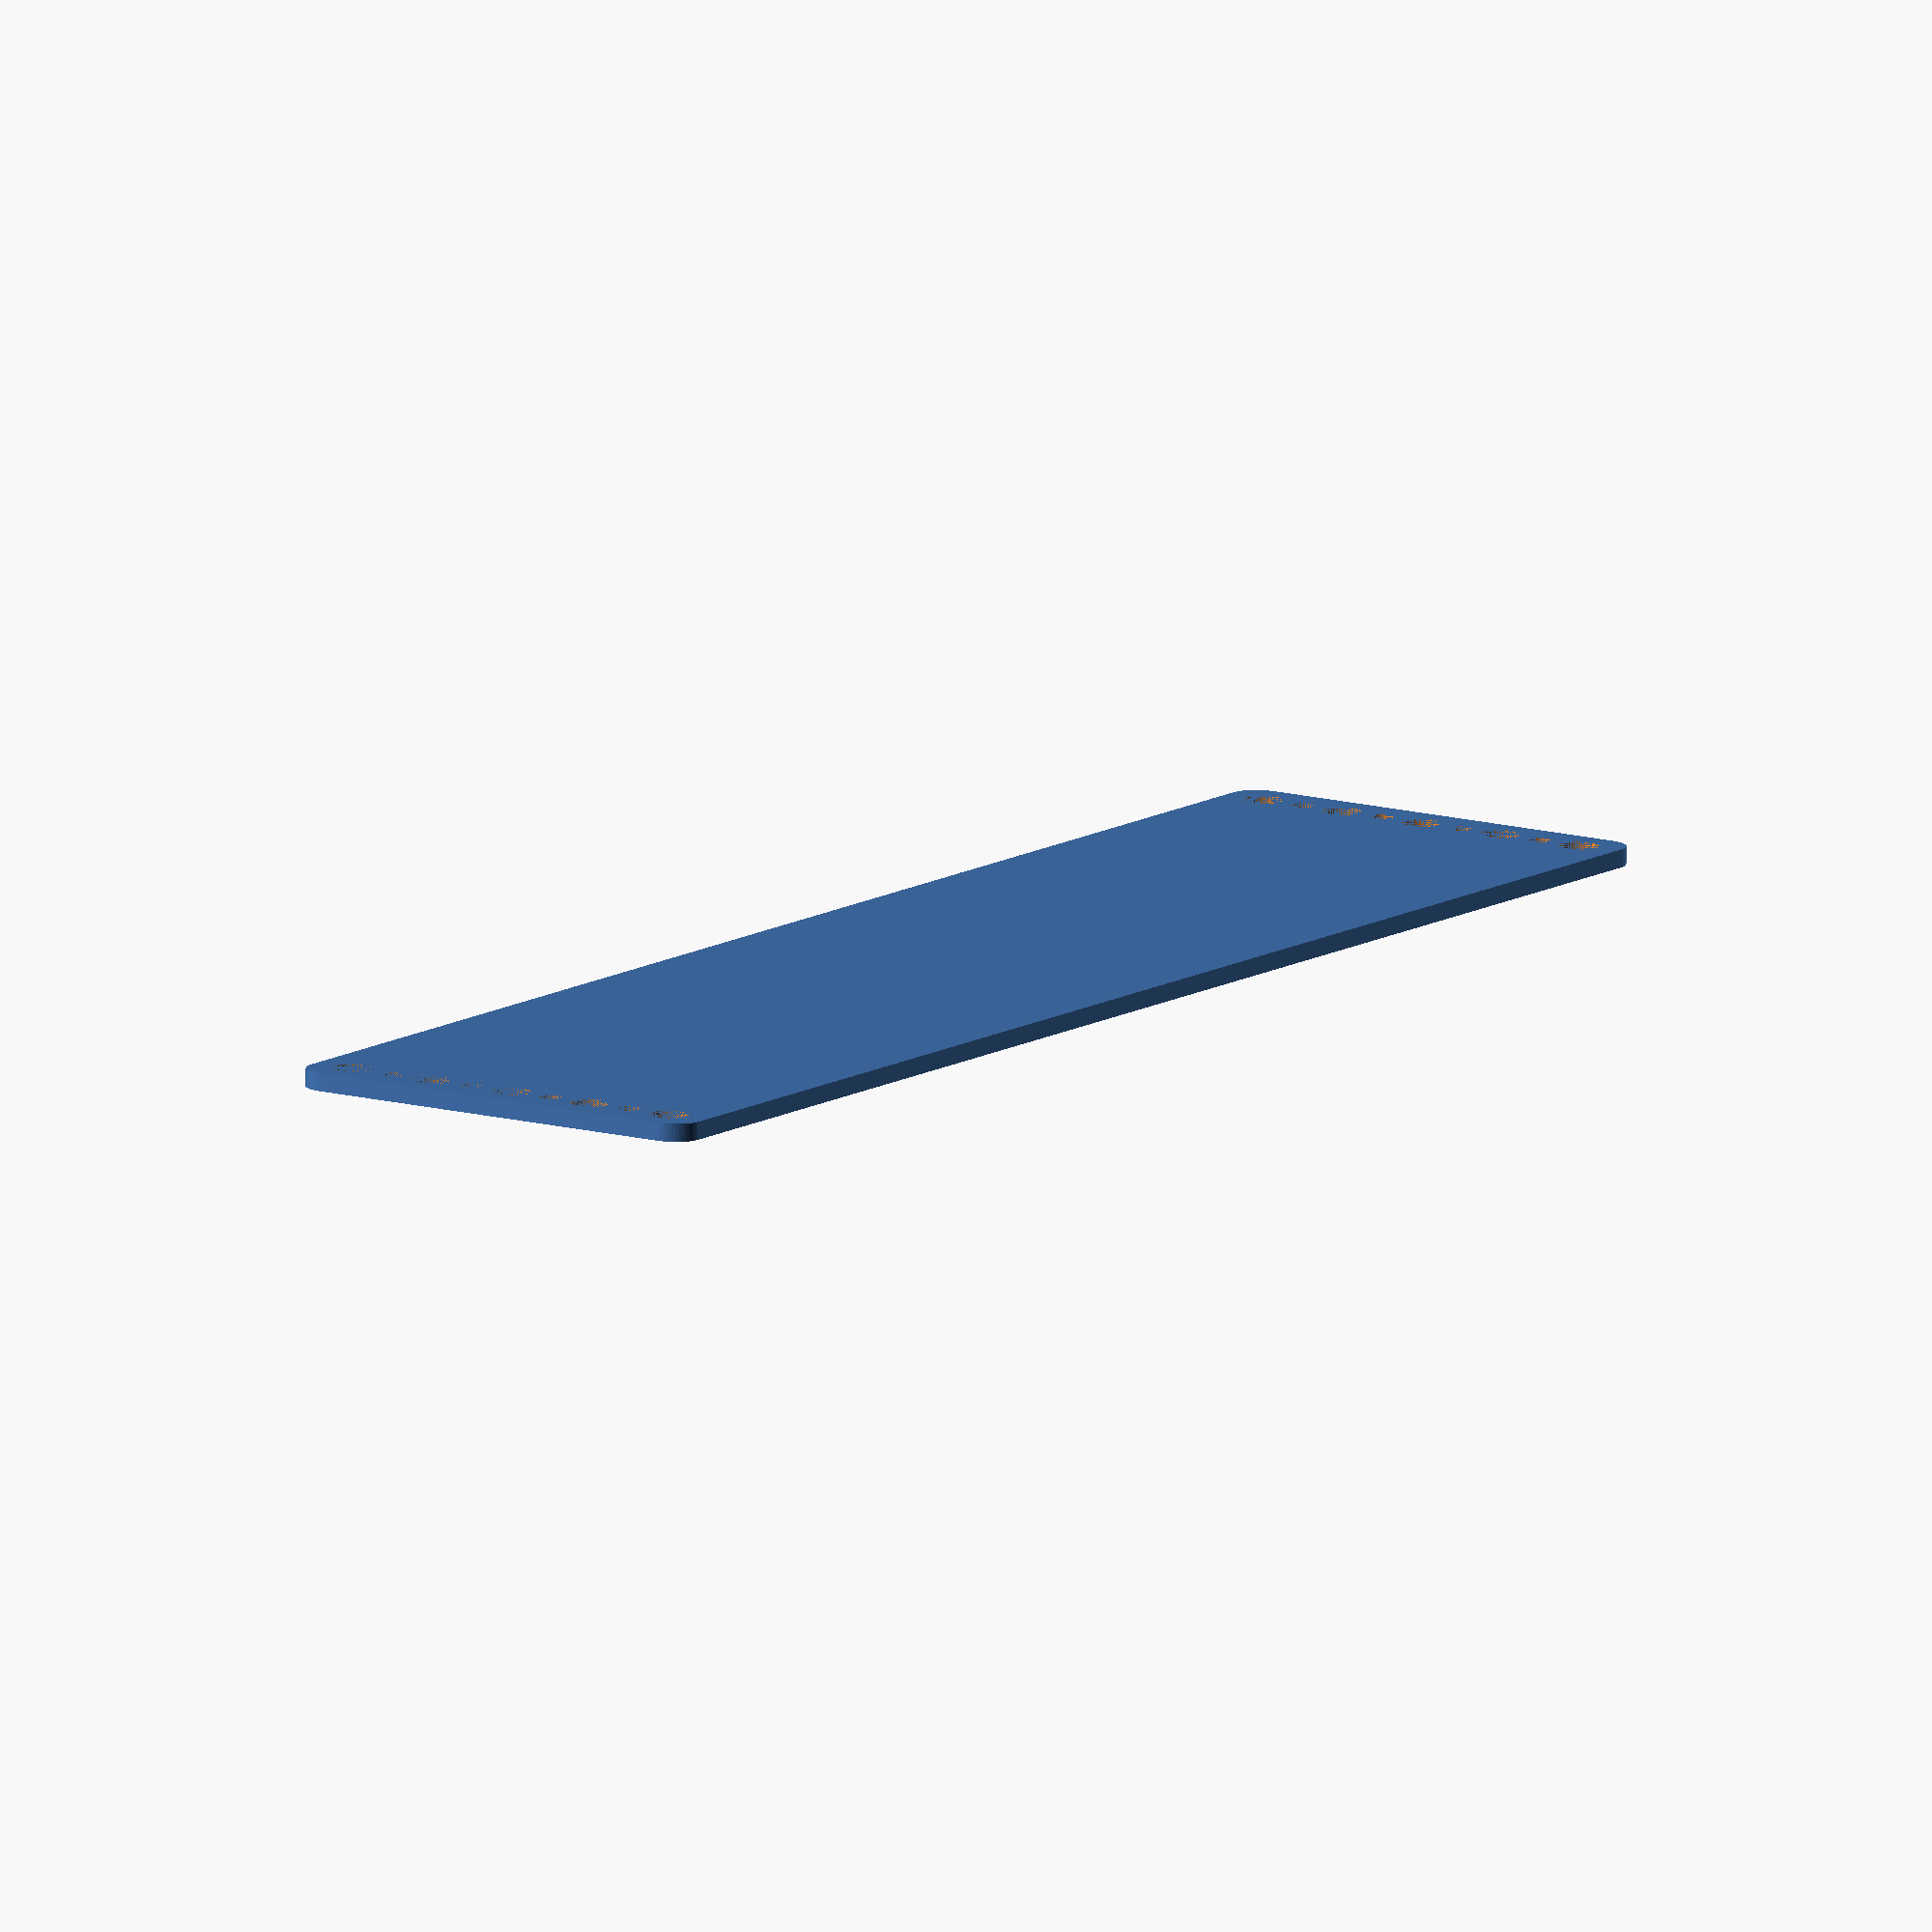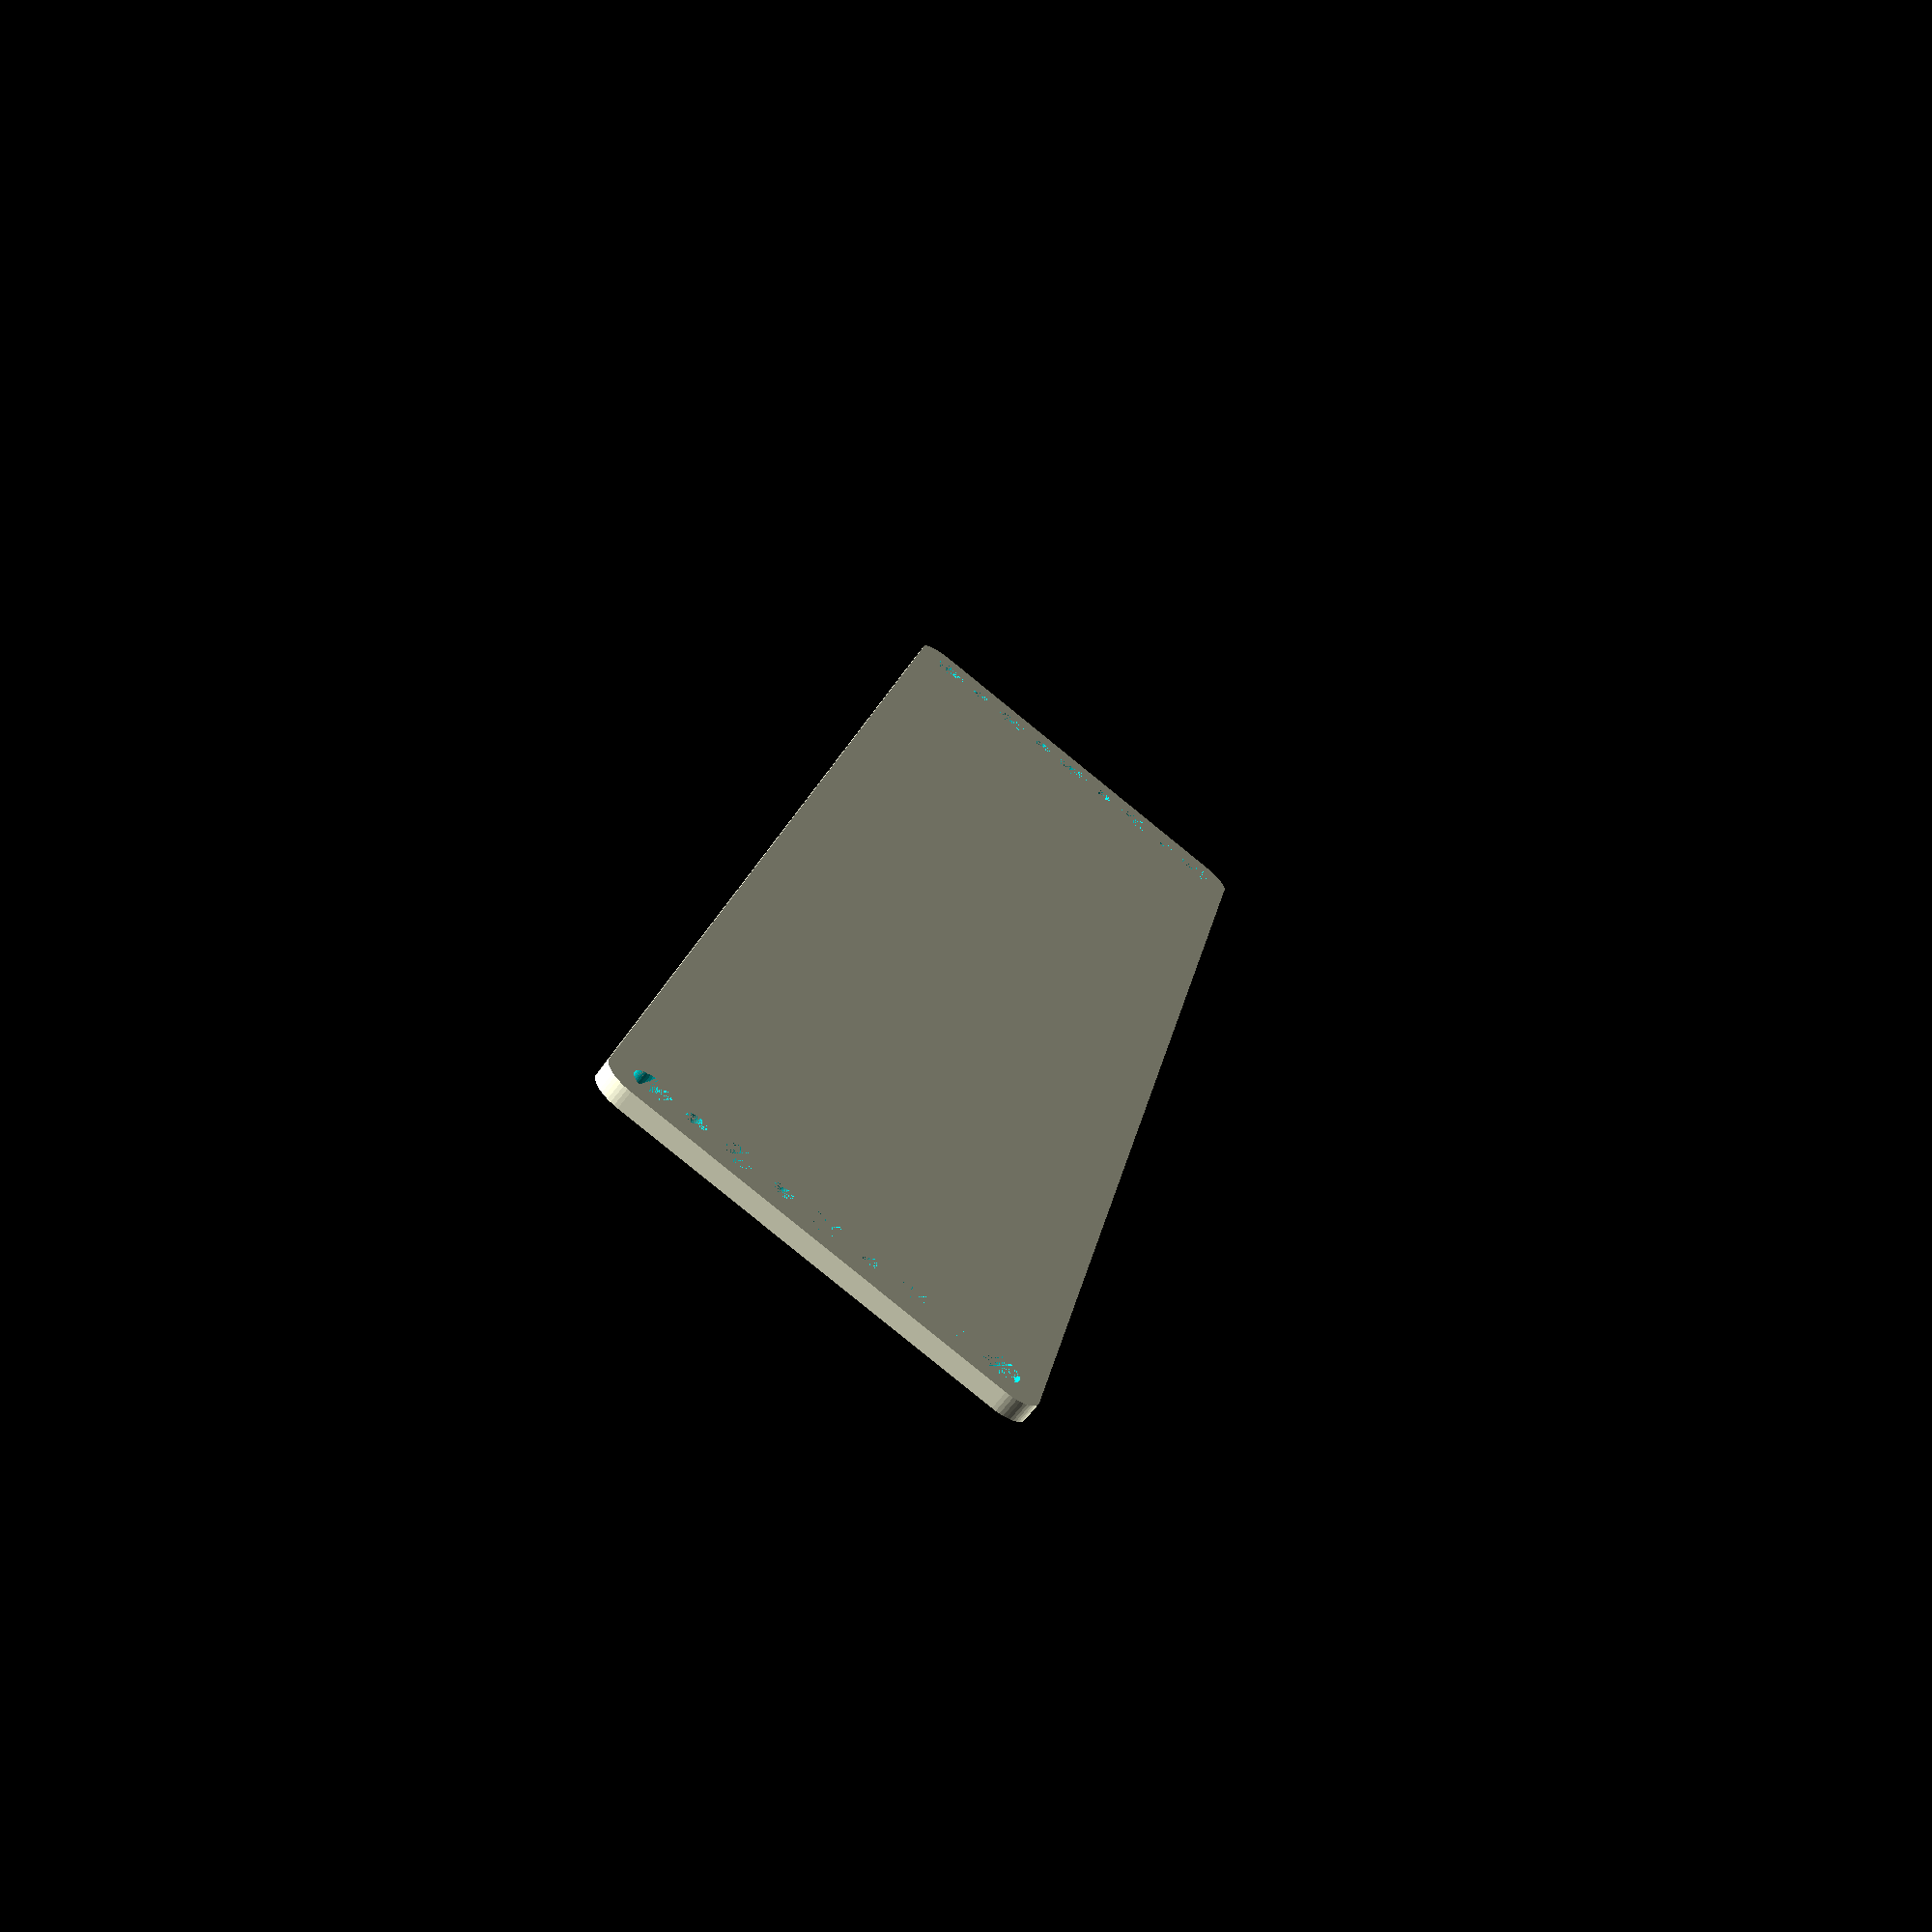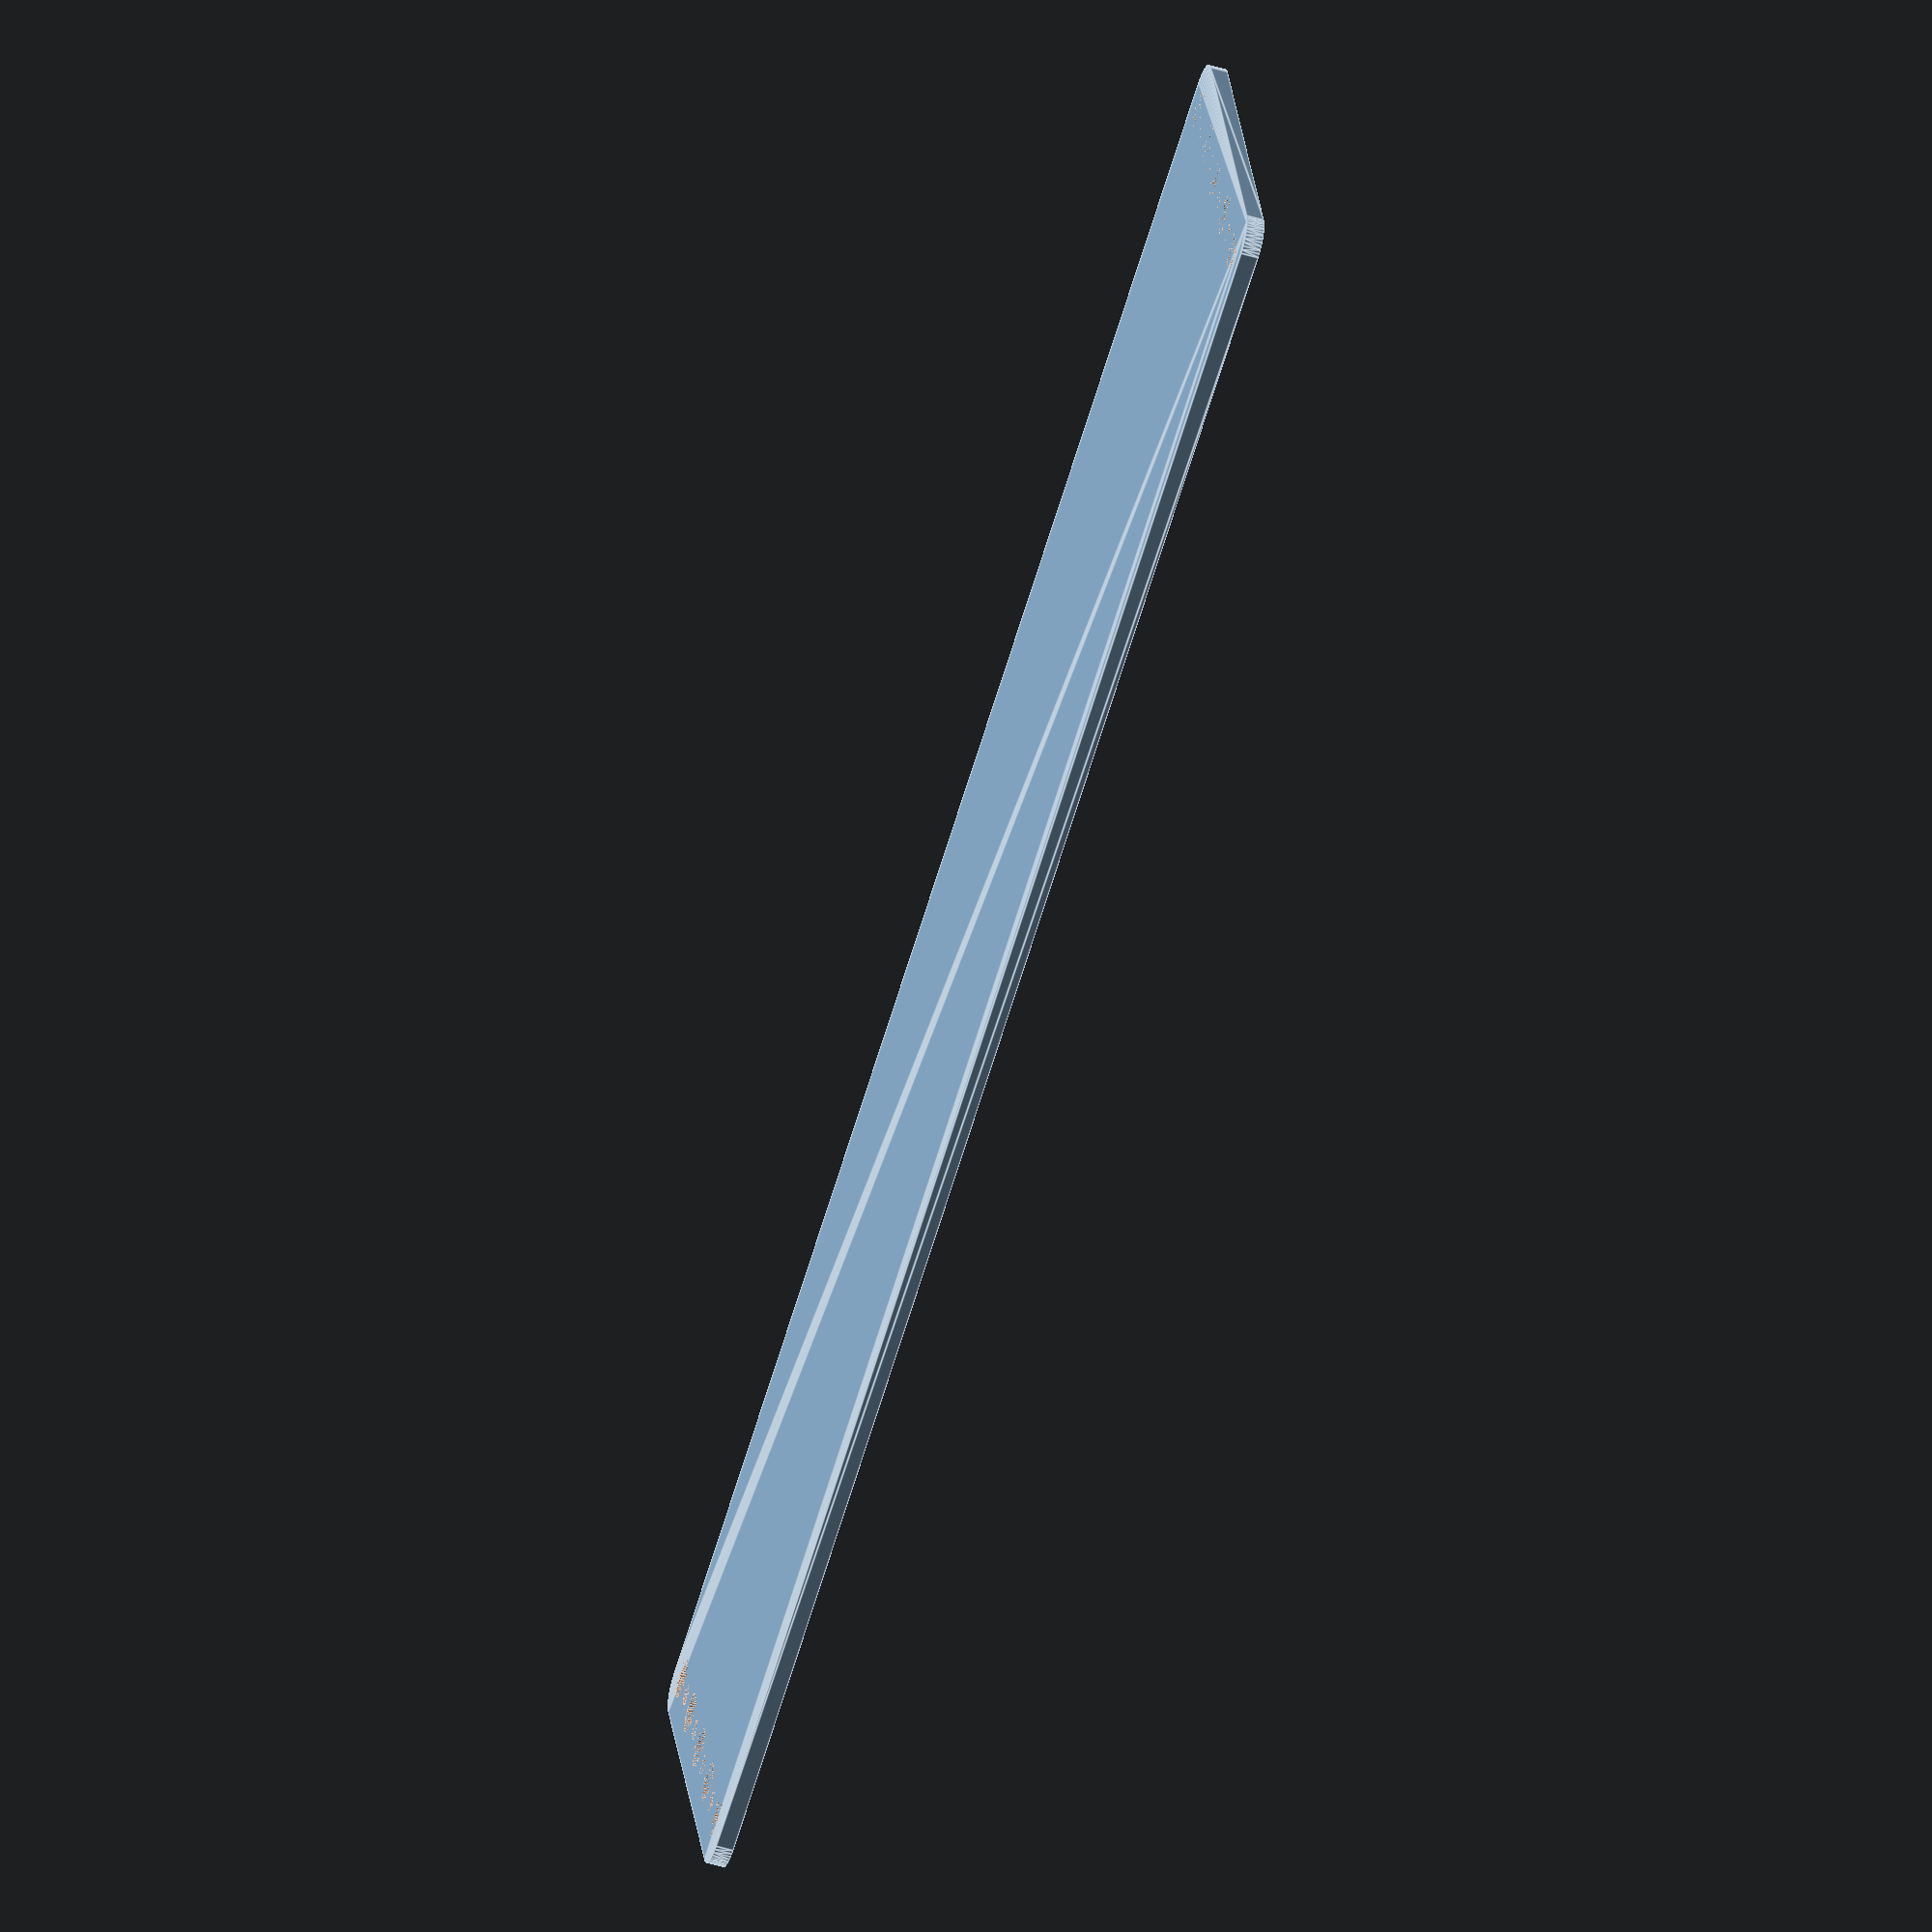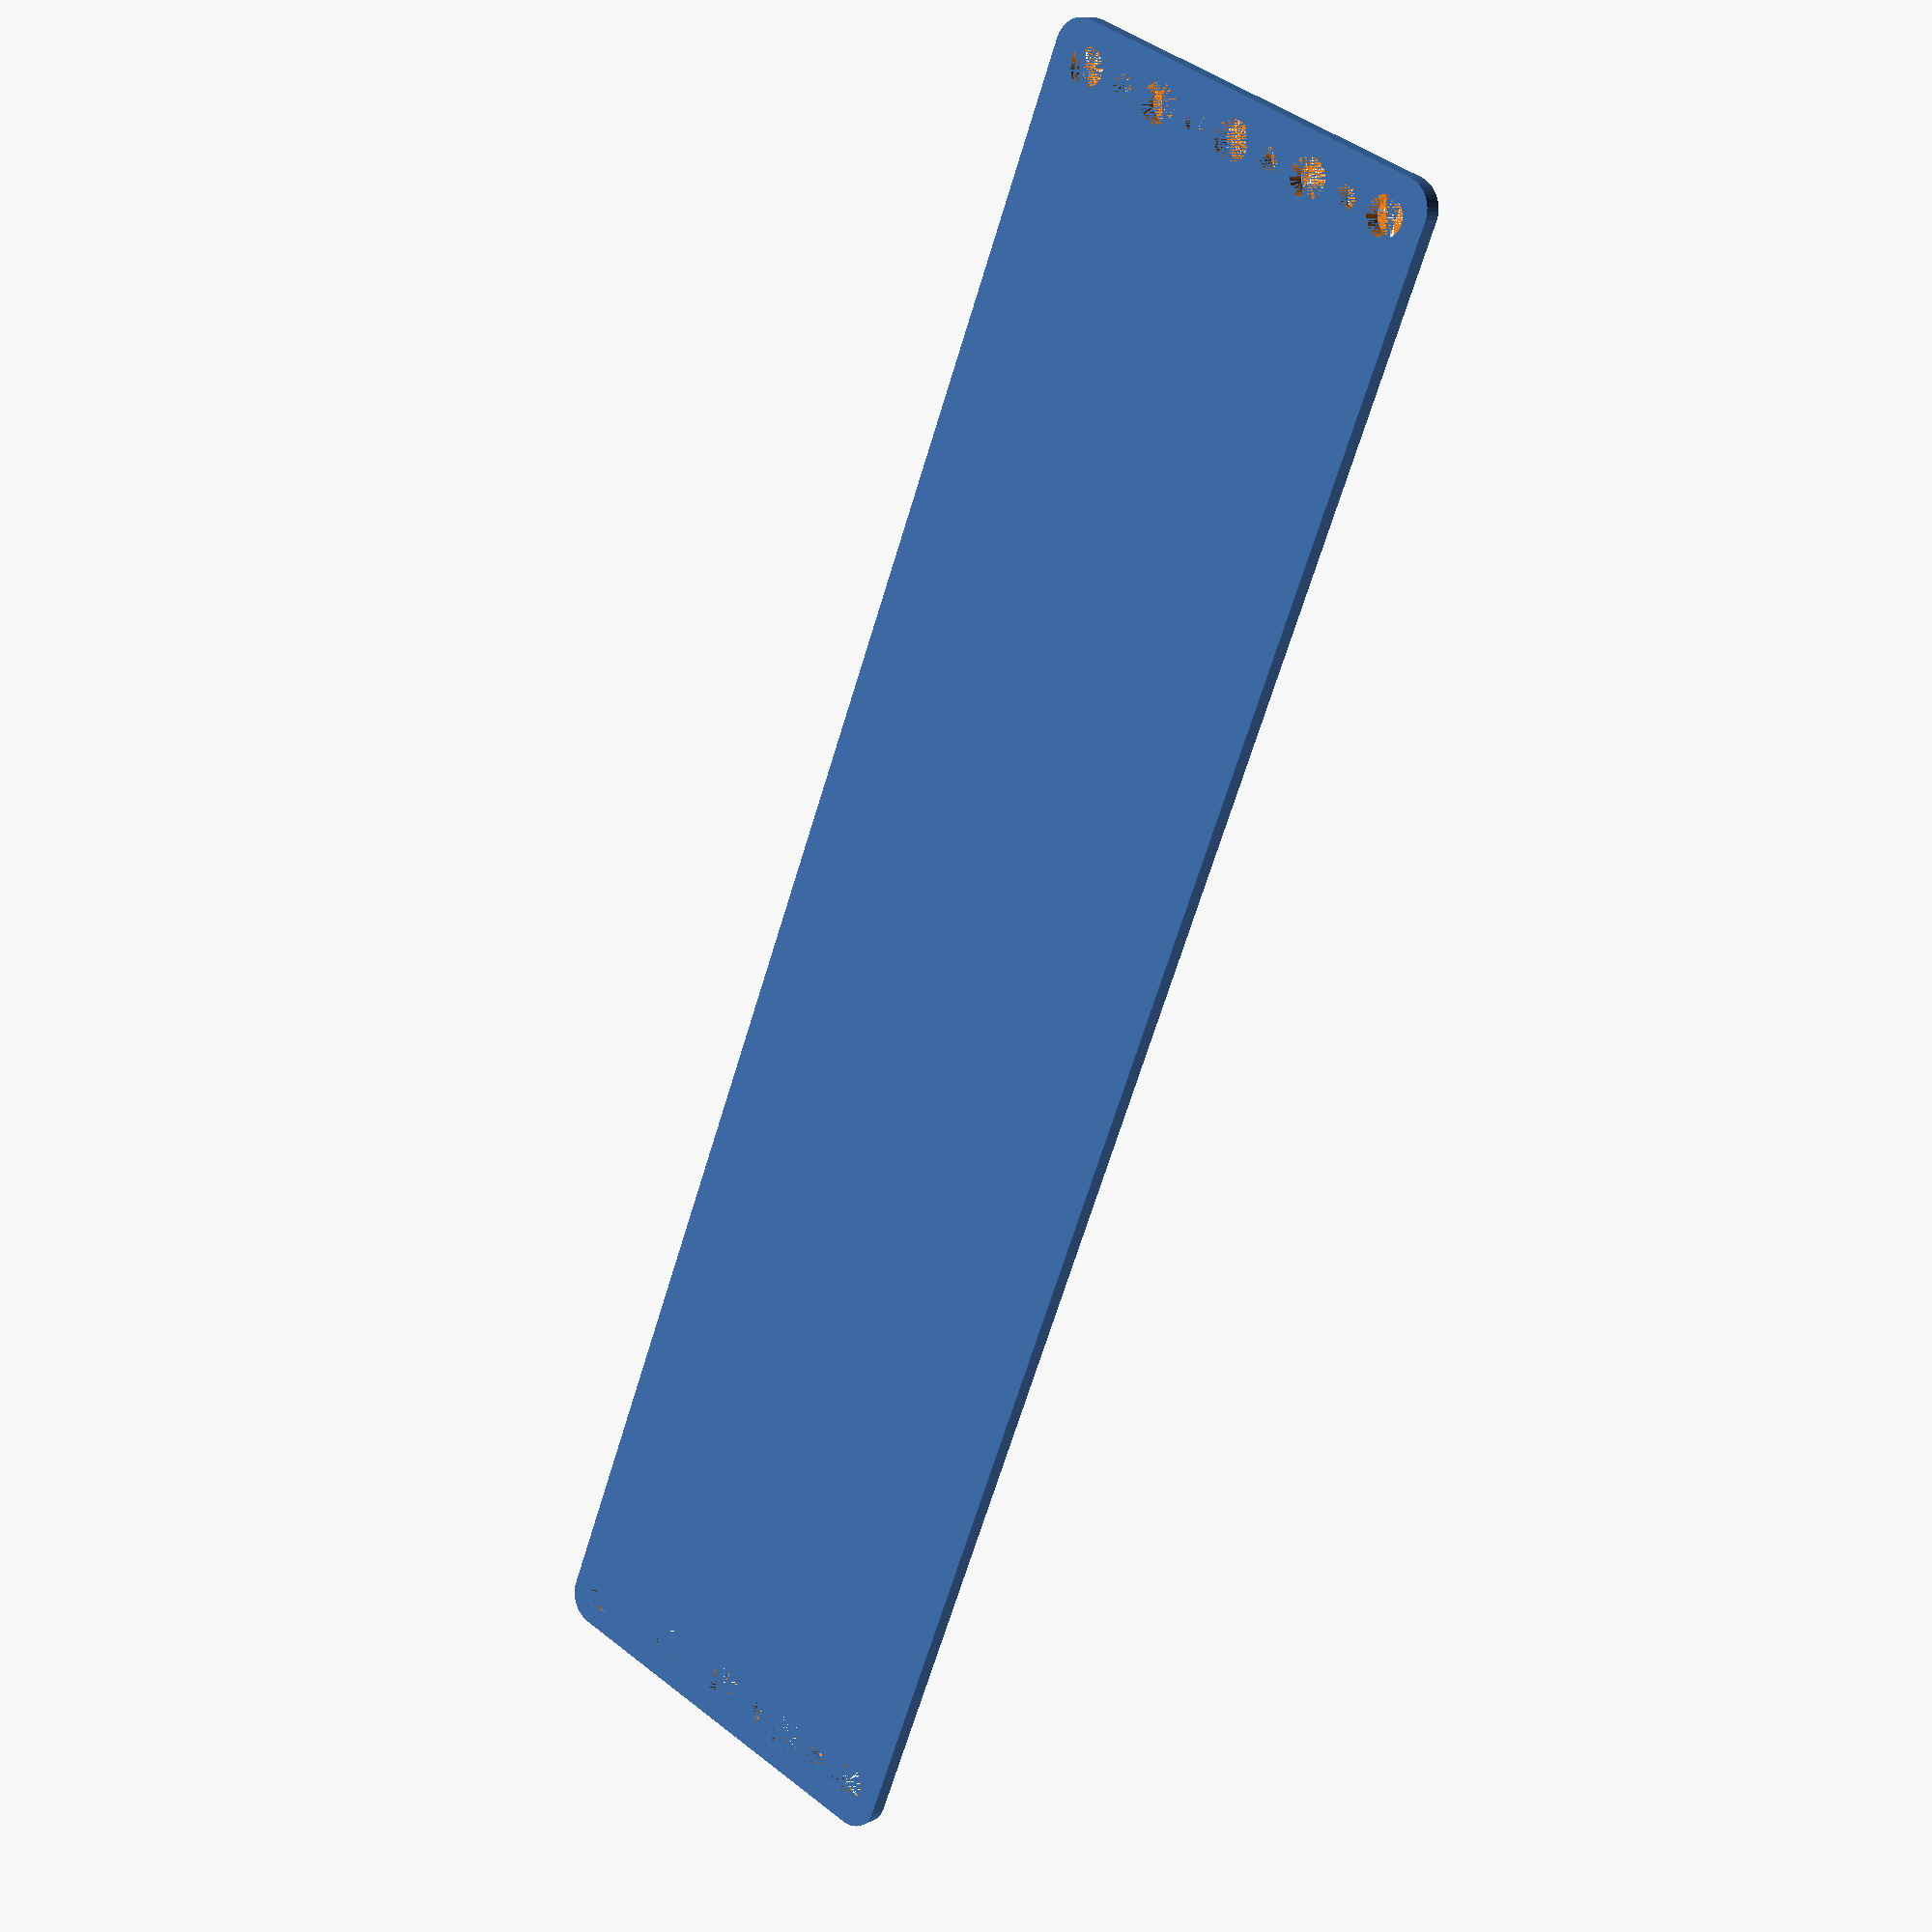
<openscad>
$fn = 50;


difference() {
	union() {
		hull() {
			translate(v = [-144.5000000000, 32.0000000000, 0]) {
				cylinder(h = 3, r = 5);
			}
			translate(v = [144.5000000000, 32.0000000000, 0]) {
				cylinder(h = 3, r = 5);
			}
			translate(v = [-144.5000000000, -32.0000000000, 0]) {
				cylinder(h = 3, r = 5);
			}
			translate(v = [144.5000000000, -32.0000000000, 0]) {
				cylinder(h = 3, r = 5);
			}
		}
	}
	union() {
		translate(v = [-142.5000000000, -30.0000000000, 0]) {
			cylinder(h = 3, r = 3.2500000000);
		}
		translate(v = [-142.5000000000, -15.0000000000, 0]) {
			cylinder(h = 3, r = 3.2500000000);
		}
		translate(v = [-142.5000000000, 0.0000000000, 0]) {
			cylinder(h = 3, r = 3.2500000000);
		}
		translate(v = [-142.5000000000, 15.0000000000, 0]) {
			cylinder(h = 3, r = 3.2500000000);
		}
		translate(v = [-142.5000000000, 30.0000000000, 0]) {
			cylinder(h = 3, r = 3.2500000000);
		}
		translate(v = [142.5000000000, -30.0000000000, 0]) {
			cylinder(h = 3, r = 3.2500000000);
		}
		translate(v = [142.5000000000, -15.0000000000, 0]) {
			cylinder(h = 3, r = 3.2500000000);
		}
		translate(v = [142.5000000000, 0.0000000000, 0]) {
			cylinder(h = 3, r = 3.2500000000);
		}
		translate(v = [142.5000000000, 15.0000000000, 0]) {
			cylinder(h = 3, r = 3.2500000000);
		}
		translate(v = [142.5000000000, 30.0000000000, 0]) {
			cylinder(h = 3, r = 3.2500000000);
		}
		translate(v = [-142.5000000000, -30.0000000000, 0]) {
			cylinder(h = 3, r = 1.8000000000);
		}
		translate(v = [-142.5000000000, -22.5000000000, 0]) {
			cylinder(h = 3, r = 1.8000000000);
		}
		translate(v = [-142.5000000000, -15.0000000000, 0]) {
			cylinder(h = 3, r = 1.8000000000);
		}
		translate(v = [-142.5000000000, -7.5000000000, 0]) {
			cylinder(h = 3, r = 1.8000000000);
		}
		translate(v = [-142.5000000000, 0.0000000000, 0]) {
			cylinder(h = 3, r = 1.8000000000);
		}
		translate(v = [-142.5000000000, 7.5000000000, 0]) {
			cylinder(h = 3, r = 1.8000000000);
		}
		translate(v = [-142.5000000000, 15.0000000000, 0]) {
			cylinder(h = 3, r = 1.8000000000);
		}
		translate(v = [-142.5000000000, 22.5000000000, 0]) {
			cylinder(h = 3, r = 1.8000000000);
		}
		translate(v = [-142.5000000000, 30.0000000000, 0]) {
			cylinder(h = 3, r = 1.8000000000);
		}
		translate(v = [142.5000000000, -30.0000000000, 0]) {
			cylinder(h = 3, r = 1.8000000000);
		}
		translate(v = [142.5000000000, -22.5000000000, 0]) {
			cylinder(h = 3, r = 1.8000000000);
		}
		translate(v = [142.5000000000, -15.0000000000, 0]) {
			cylinder(h = 3, r = 1.8000000000);
		}
		translate(v = [142.5000000000, -7.5000000000, 0]) {
			cylinder(h = 3, r = 1.8000000000);
		}
		translate(v = [142.5000000000, 0.0000000000, 0]) {
			cylinder(h = 3, r = 1.8000000000);
		}
		translate(v = [142.5000000000, 7.5000000000, 0]) {
			cylinder(h = 3, r = 1.8000000000);
		}
		translate(v = [142.5000000000, 15.0000000000, 0]) {
			cylinder(h = 3, r = 1.8000000000);
		}
		translate(v = [142.5000000000, 22.5000000000, 0]) {
			cylinder(h = 3, r = 1.8000000000);
		}
		translate(v = [142.5000000000, 30.0000000000, 0]) {
			cylinder(h = 3, r = 1.8000000000);
		}
		translate(v = [-142.5000000000, -30.0000000000, 0]) {
			cylinder(h = 3, r = 1.8000000000);
		}
		translate(v = [-142.5000000000, -22.5000000000, 0]) {
			cylinder(h = 3, r = 1.8000000000);
		}
		translate(v = [-142.5000000000, -15.0000000000, 0]) {
			cylinder(h = 3, r = 1.8000000000);
		}
		translate(v = [-142.5000000000, -7.5000000000, 0]) {
			cylinder(h = 3, r = 1.8000000000);
		}
		translate(v = [-142.5000000000, 0.0000000000, 0]) {
			cylinder(h = 3, r = 1.8000000000);
		}
		translate(v = [-142.5000000000, 7.5000000000, 0]) {
			cylinder(h = 3, r = 1.8000000000);
		}
		translate(v = [-142.5000000000, 15.0000000000, 0]) {
			cylinder(h = 3, r = 1.8000000000);
		}
		translate(v = [-142.5000000000, 22.5000000000, 0]) {
			cylinder(h = 3, r = 1.8000000000);
		}
		translate(v = [-142.5000000000, 30.0000000000, 0]) {
			cylinder(h = 3, r = 1.8000000000);
		}
		translate(v = [142.5000000000, -30.0000000000, 0]) {
			cylinder(h = 3, r = 1.8000000000);
		}
		translate(v = [142.5000000000, -22.5000000000, 0]) {
			cylinder(h = 3, r = 1.8000000000);
		}
		translate(v = [142.5000000000, -15.0000000000, 0]) {
			cylinder(h = 3, r = 1.8000000000);
		}
		translate(v = [142.5000000000, -7.5000000000, 0]) {
			cylinder(h = 3, r = 1.8000000000);
		}
		translate(v = [142.5000000000, 0.0000000000, 0]) {
			cylinder(h = 3, r = 1.8000000000);
		}
		translate(v = [142.5000000000, 7.5000000000, 0]) {
			cylinder(h = 3, r = 1.8000000000);
		}
		translate(v = [142.5000000000, 15.0000000000, 0]) {
			cylinder(h = 3, r = 1.8000000000);
		}
		translate(v = [142.5000000000, 22.5000000000, 0]) {
			cylinder(h = 3, r = 1.8000000000);
		}
		translate(v = [142.5000000000, 30.0000000000, 0]) {
			cylinder(h = 3, r = 1.8000000000);
		}
		translate(v = [-142.5000000000, -30.0000000000, 0]) {
			cylinder(h = 3, r = 1.8000000000);
		}
		translate(v = [-142.5000000000, -22.5000000000, 0]) {
			cylinder(h = 3, r = 1.8000000000);
		}
		translate(v = [-142.5000000000, -15.0000000000, 0]) {
			cylinder(h = 3, r = 1.8000000000);
		}
		translate(v = [-142.5000000000, -7.5000000000, 0]) {
			cylinder(h = 3, r = 1.8000000000);
		}
		translate(v = [-142.5000000000, 0.0000000000, 0]) {
			cylinder(h = 3, r = 1.8000000000);
		}
		translate(v = [-142.5000000000, 7.5000000000, 0]) {
			cylinder(h = 3, r = 1.8000000000);
		}
		translate(v = [-142.5000000000, 15.0000000000, 0]) {
			cylinder(h = 3, r = 1.8000000000);
		}
		translate(v = [-142.5000000000, 22.5000000000, 0]) {
			cylinder(h = 3, r = 1.8000000000);
		}
		translate(v = [-142.5000000000, 30.0000000000, 0]) {
			cylinder(h = 3, r = 1.8000000000);
		}
		translate(v = [142.5000000000, -30.0000000000, 0]) {
			cylinder(h = 3, r = 1.8000000000);
		}
		translate(v = [142.5000000000, -22.5000000000, 0]) {
			cylinder(h = 3, r = 1.8000000000);
		}
		translate(v = [142.5000000000, -15.0000000000, 0]) {
			cylinder(h = 3, r = 1.8000000000);
		}
		translate(v = [142.5000000000, -7.5000000000, 0]) {
			cylinder(h = 3, r = 1.8000000000);
		}
		translate(v = [142.5000000000, 0.0000000000, 0]) {
			cylinder(h = 3, r = 1.8000000000);
		}
		translate(v = [142.5000000000, 7.5000000000, 0]) {
			cylinder(h = 3, r = 1.8000000000);
		}
		translate(v = [142.5000000000, 15.0000000000, 0]) {
			cylinder(h = 3, r = 1.8000000000);
		}
		translate(v = [142.5000000000, 22.5000000000, 0]) {
			cylinder(h = 3, r = 1.8000000000);
		}
		translate(v = [142.5000000000, 30.0000000000, 0]) {
			cylinder(h = 3, r = 1.8000000000);
		}
	}
}
</openscad>
<views>
elev=78.7 azim=58.7 roll=178.4 proj=o view=wireframe
elev=69.0 azim=280.0 roll=322.1 proj=p view=solid
elev=231.0 azim=162.5 roll=108.0 proj=o view=edges
elev=170.4 azim=248.2 roll=321.0 proj=p view=solid
</views>
